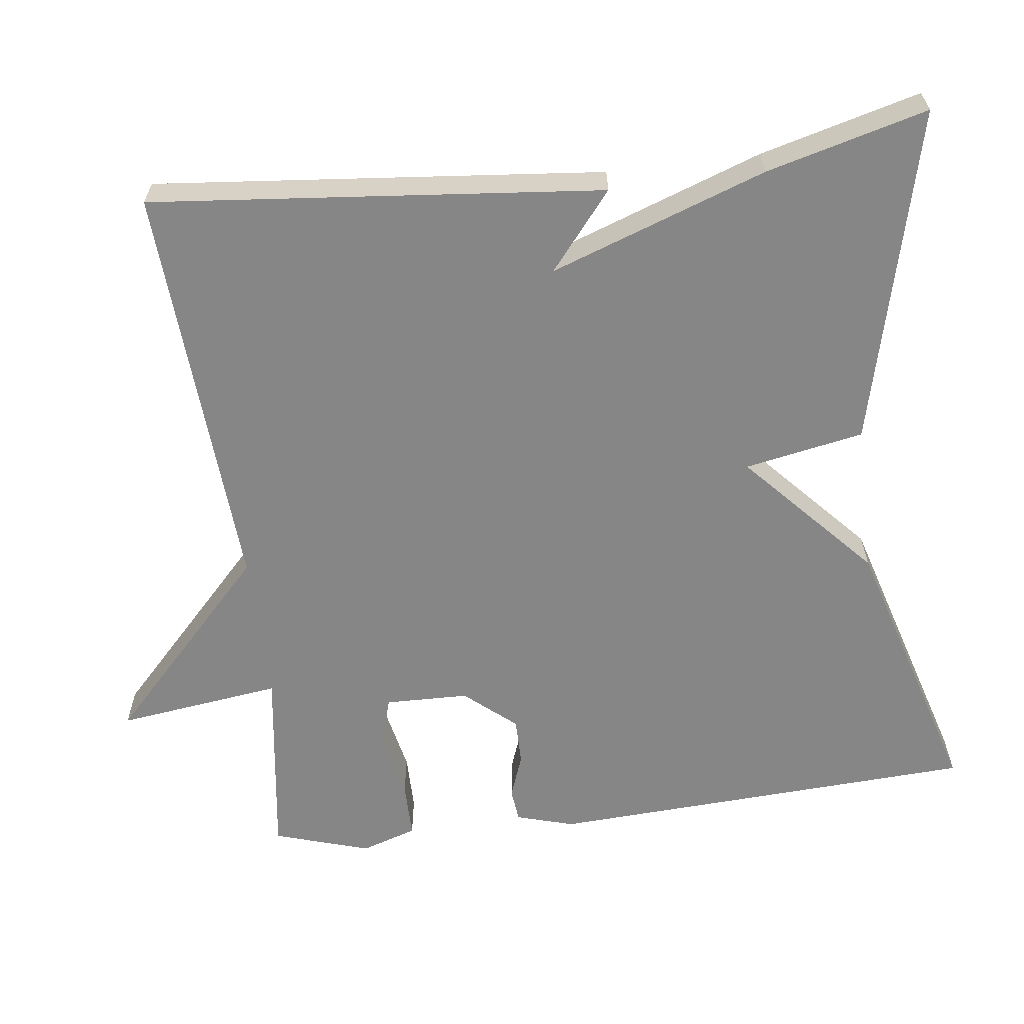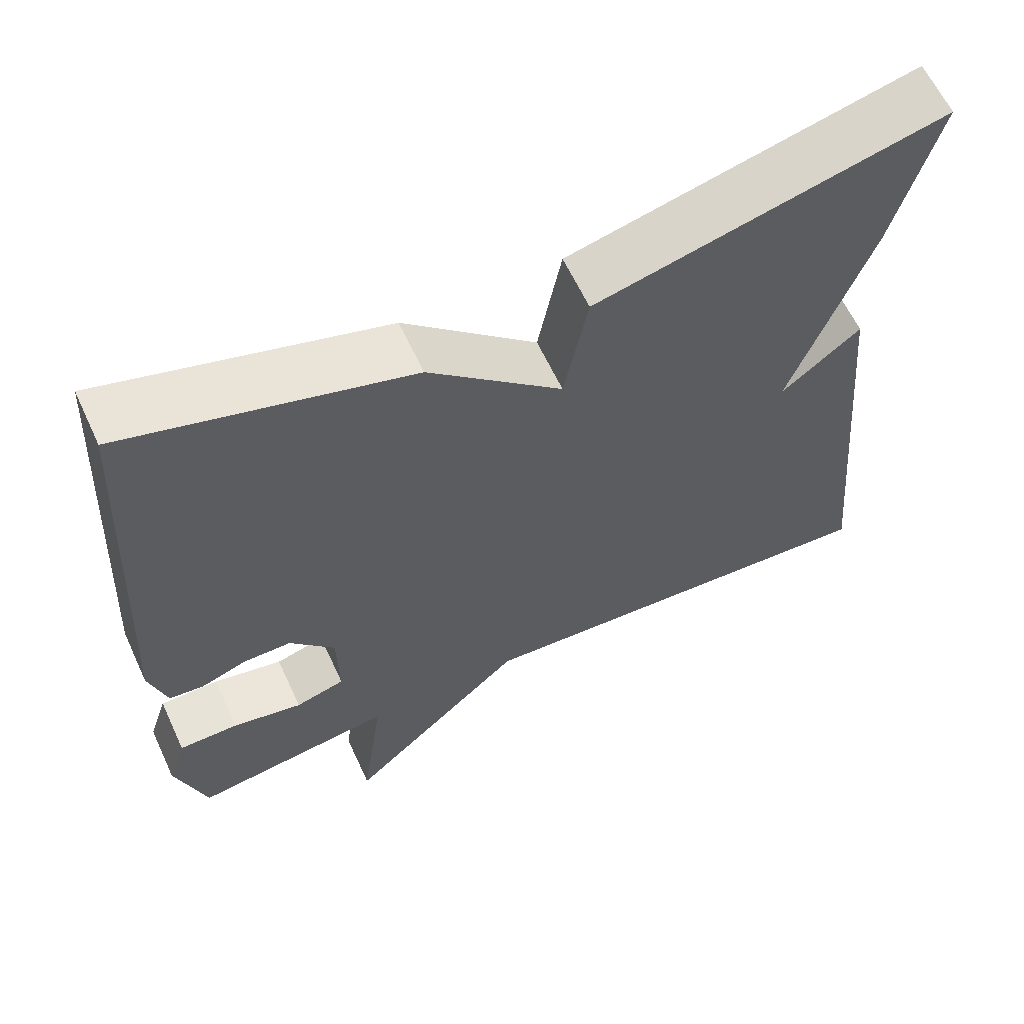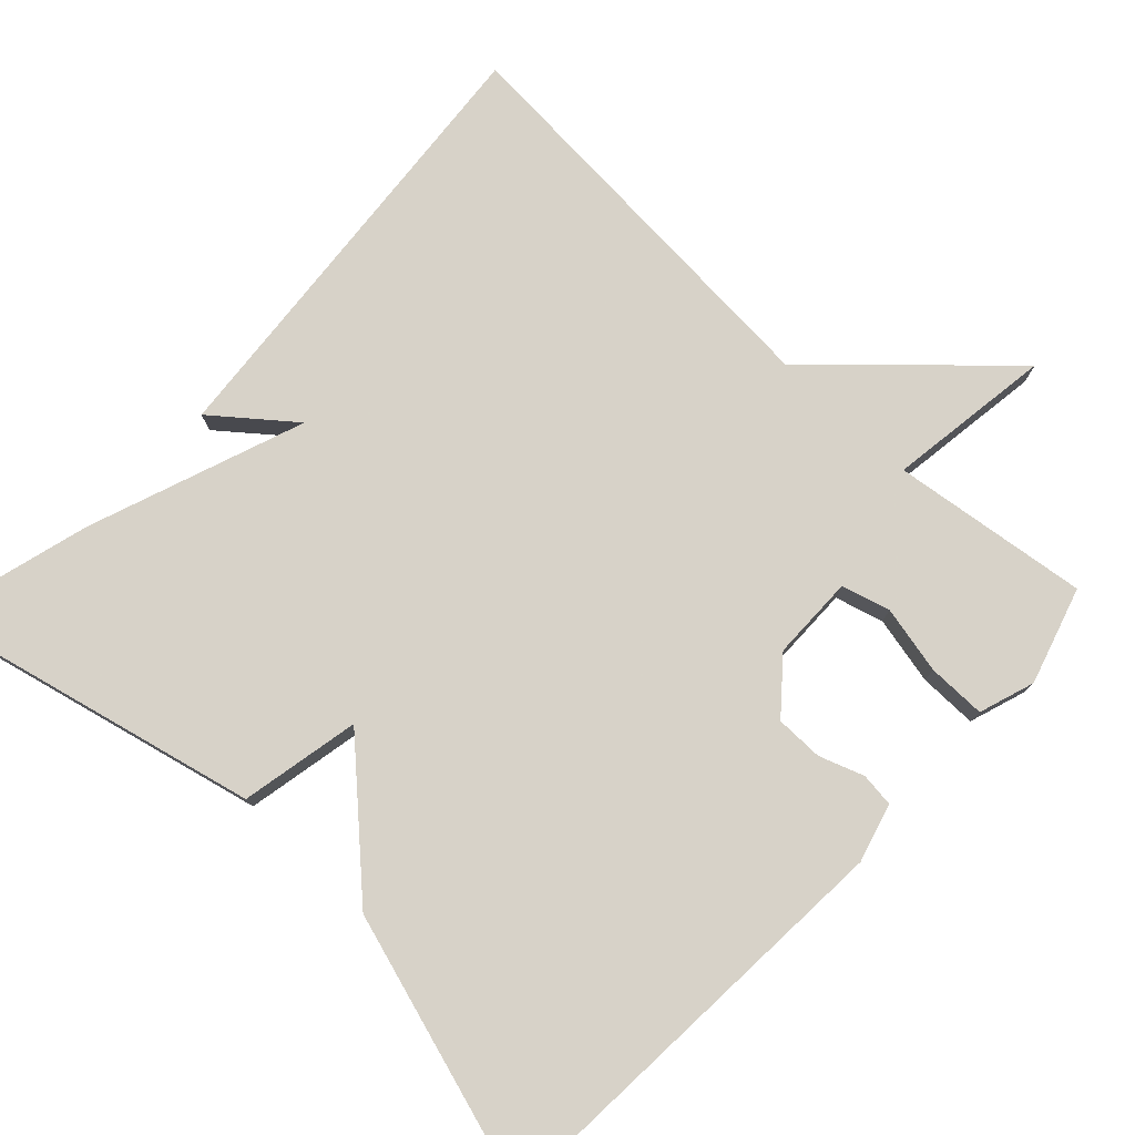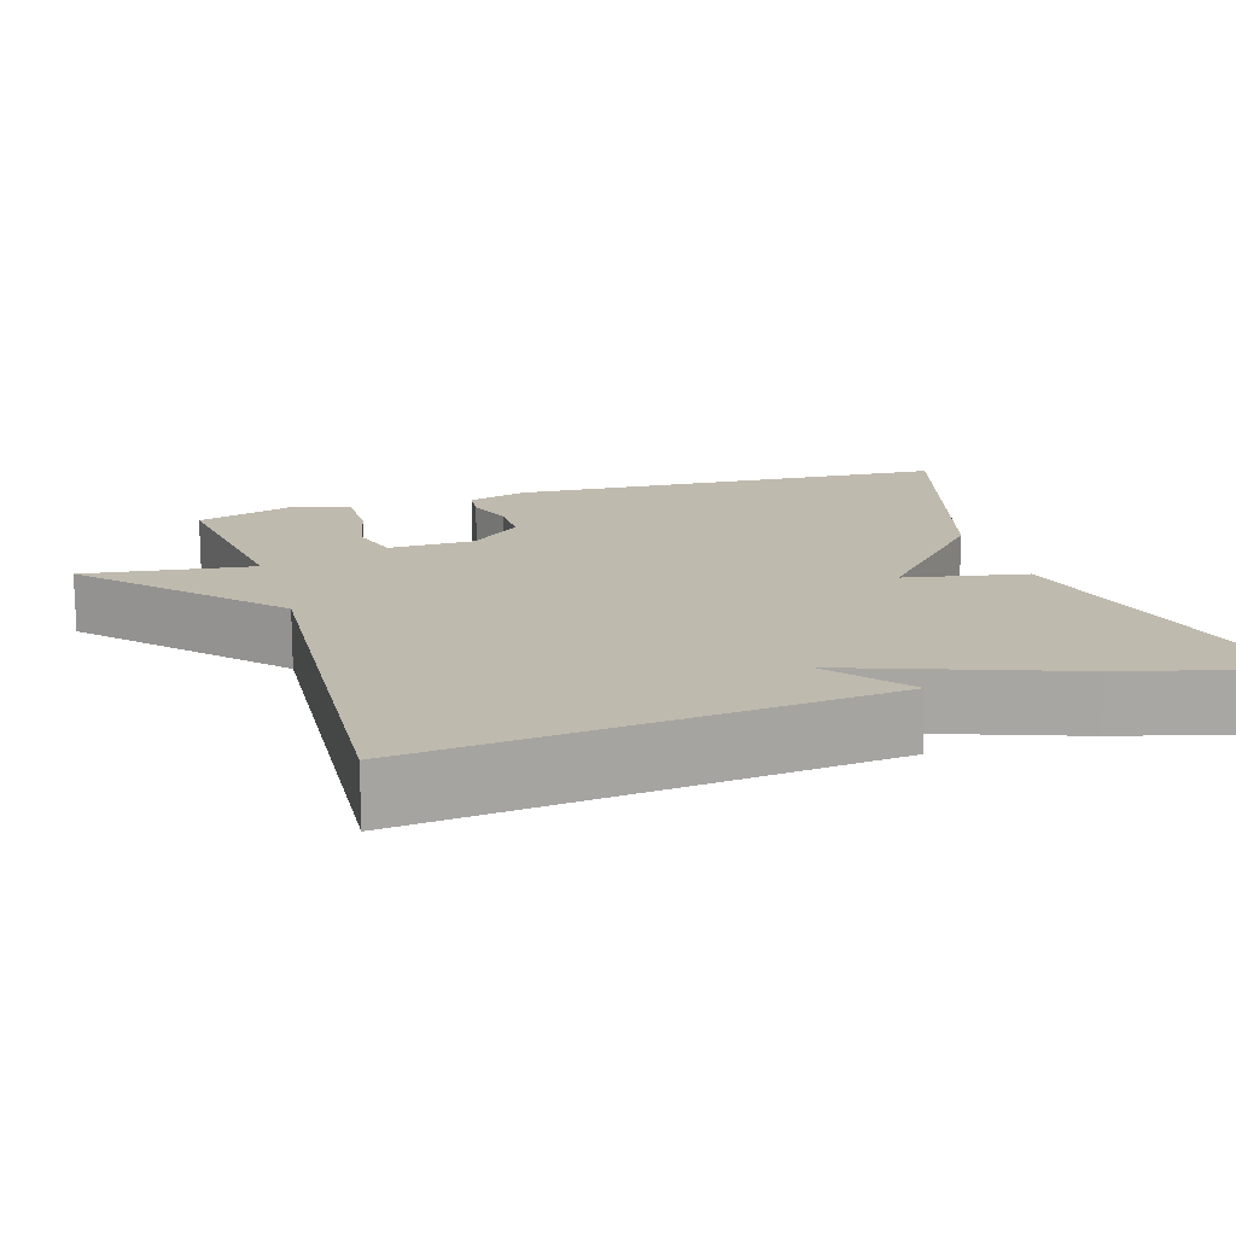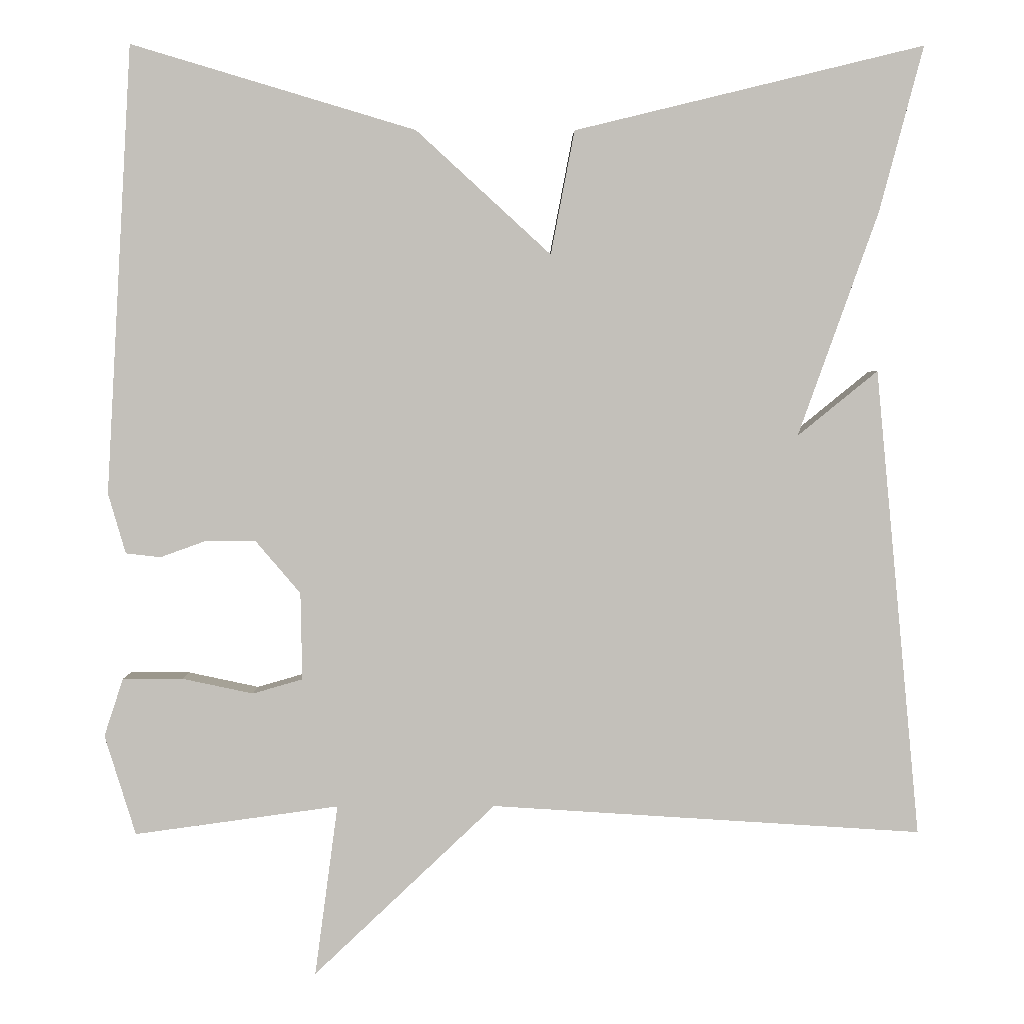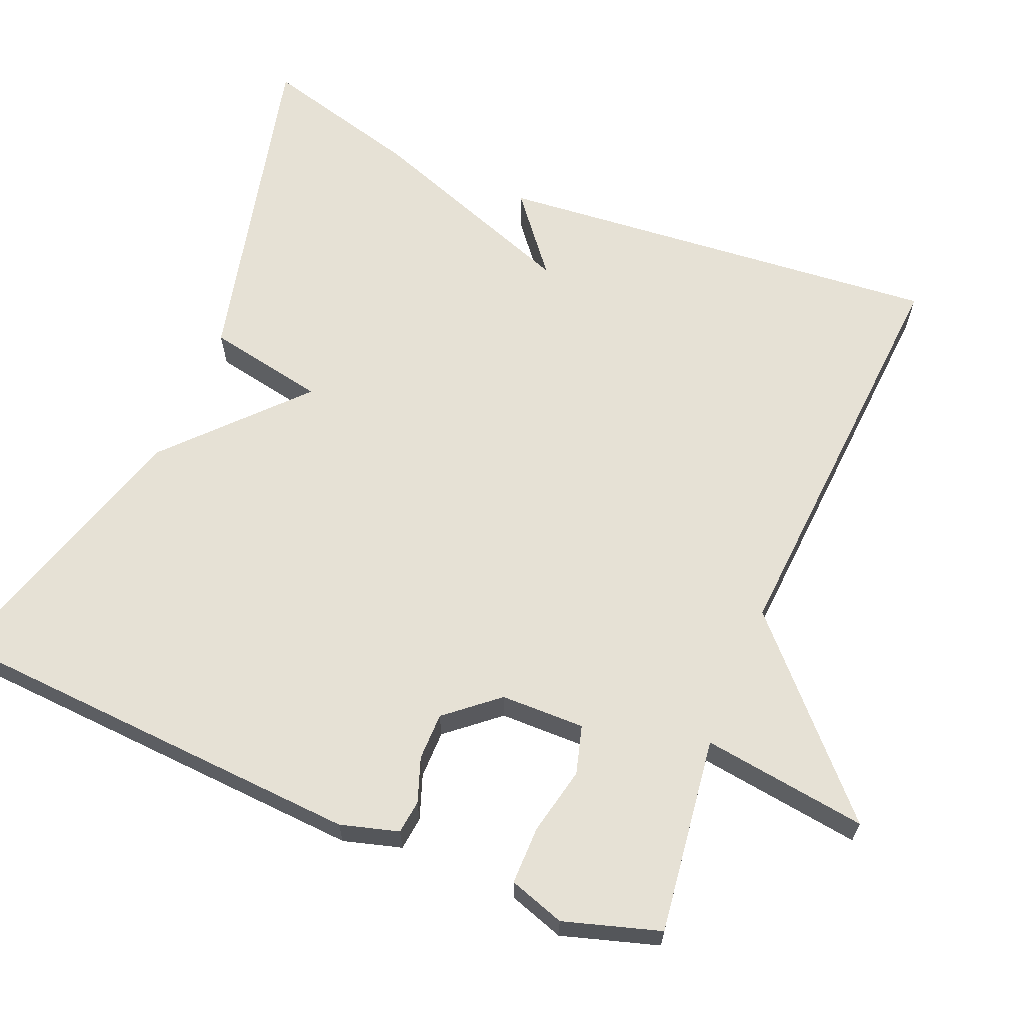
<metadata>
{"format":"obj","ext":"obj","renderer":"f3d","projection":"perspective","resolution":1024,"background":"white","views":[{"elev":-62.1,"azim":-83.0,"up":"+Y"},{"elev":62.2,"azim":155.1,"up":"+Z"},{"elev":77.3,"azim":43.6,"up":"+Y"},{"elev":15.5,"azim":-107.1,"up":"+Y"},{"elev":2.8,"azim":179.2,"up":"+Z"},{"elev":64.2,"azim":112.8,"up":"+Y"}]}
</metadata>
<code>
v 0.5 0.07 -0.5
v 0.243 0.07 -0.465
v 0.272 0.07 -0.681
v 0.043 0.07 -0.465
v -0.5 0.07 -0.5
v -0.444 0.07 0.09
v -0.343 0.07 0.008
v -0.444 0.07 0.29
v -0.5 0.07 0.5
v -0.059 0.07 0.393
v -0.029 0.07 0.237
v 0.141 0.07 0.393
v 0.5 0.07 0.5
v 0.532 0.07 -0.065
v 0.51 0.07 -0.141
v 0.466 0.07 -0.146
v 0.408 0.07 -0.125
v 0.346 0.07 -0.125
v 0.289 0.07 -0.192
v 0.287 0.07 -0.302
v 0.35 0.07 -0.32
v 0.439 0.07 -0.301
v 0.515 0.07 -0.301
v 0.539 0.07 -0.374
v 0.5 0 -0.5
v 0.243 0 -0.465
v 0.272 0 -0.681
v 0.043 0 -0.465
v -0.5 0 -0.5
v -0.444 0 0.09
v -0.343 0 0.008
v -0.444 0 0.29
v -0.5 0 0.5
v -0.059 0 0.393
v -0.029 0 0.237
v 0.141 0 0.393
v 0.5 0 0.5
v 0.532 0 -0.065
v 0.51 0 -0.141
v 0.466 0 -0.146
v 0.408 0 -0.125
v 0.346 0 -0.125
v 0.289 0 -0.192
v 0.287 0 -0.302
v 0.35 0 -0.32
v 0.439 0 -0.301
v 0.515 0 -0.301
v 0.539 0 -0.374
f 24 1 2
f 23 24 2
f 22 23 2
f 21 22 2
f 20 21 2
f 19 20 2
f 15 16 17
f 14 15 17
f 13 14 17
f 12 13 17
f 11 12 17
f 11 17 18
f 9 10 11
f 8 9 11
f 7 8 11
f 7 11 18 19
f 4 5 6 7
f 2 3 4 7
f 2 7 19
f 26 25 48
f 26 48 47
f 26 47 46
f 26 46 45
f 26 45 44
f 26 44 43
f 41 40 39
f 41 39 38
f 41 38 37
f 41 37 36
f 41 36 35
f 42 41 35
f 35 34 33
f 35 33 32
f 35 32 31
f 43 42 35 31
f 31 30 29 28
f 31 28 27 26
f 43 31 26
f 1 25 26 2
f 2 26 27 3
f 3 27 28 4
f 4 28 29 5
f 5 29 30 6
f 6 30 31 7
f 7 31 32 8
f 8 32 33 9
f 9 33 34 10
f 10 34 35 11
f 11 35 36 12
f 12 36 37 13
f 13 37 38 14
f 14 38 39 15
f 15 39 40 16
f 16 40 41 17
f 17 41 42 18
f 18 42 43 19
f 19 43 44 20
f 20 44 45 21
f 21 45 46 22
f 22 46 47 23
f 23 47 48 24
f 24 48 25 1

</code>
